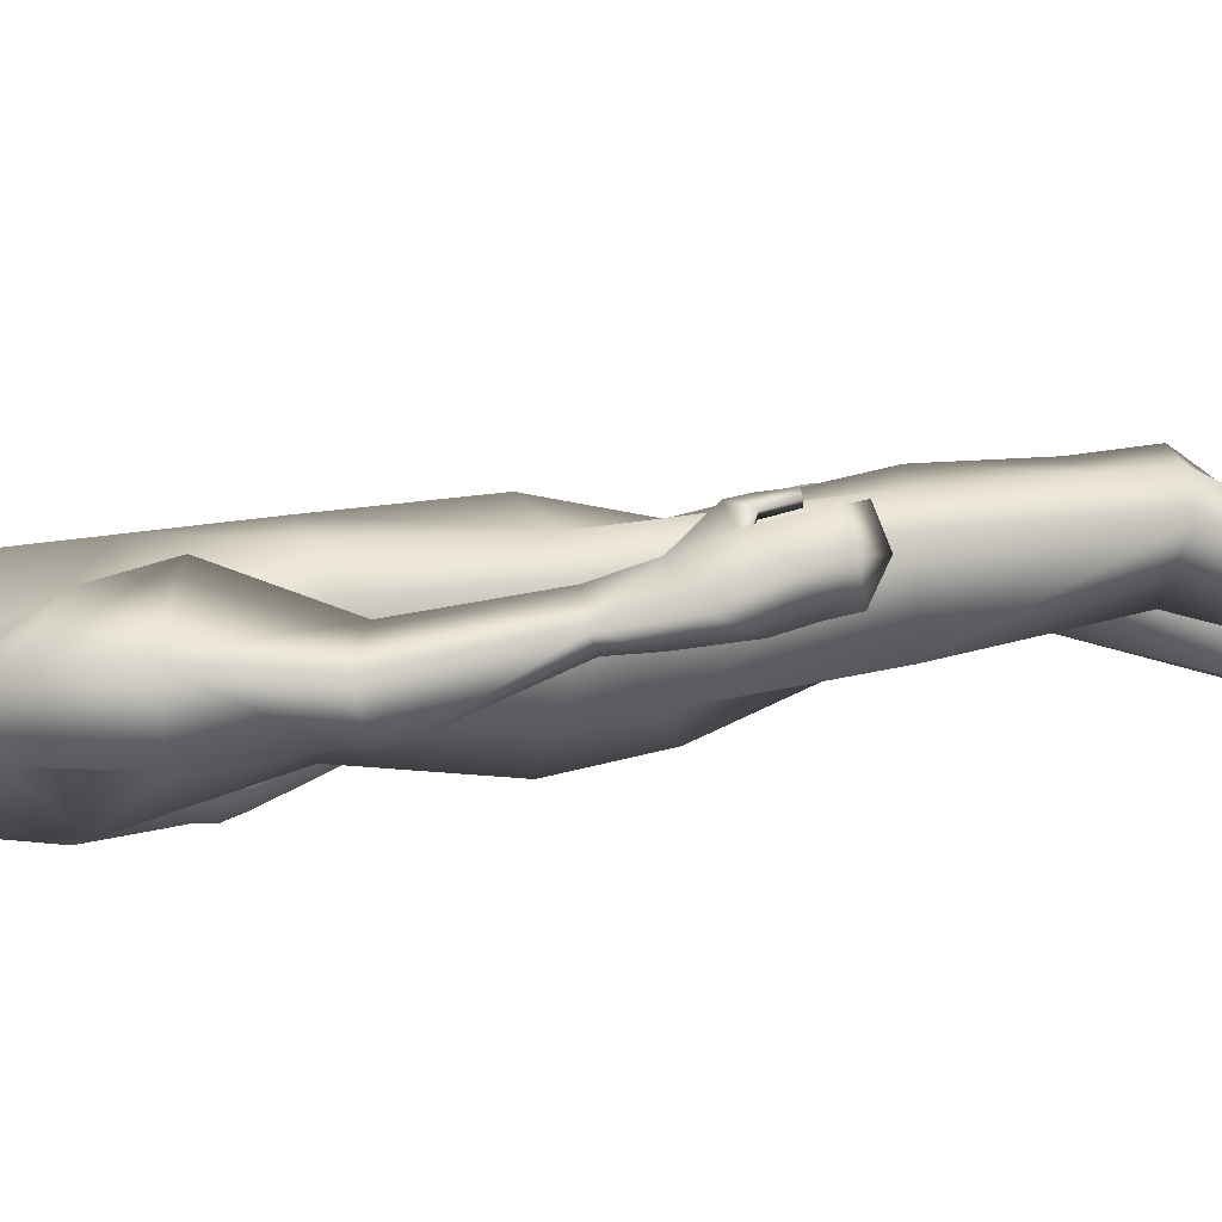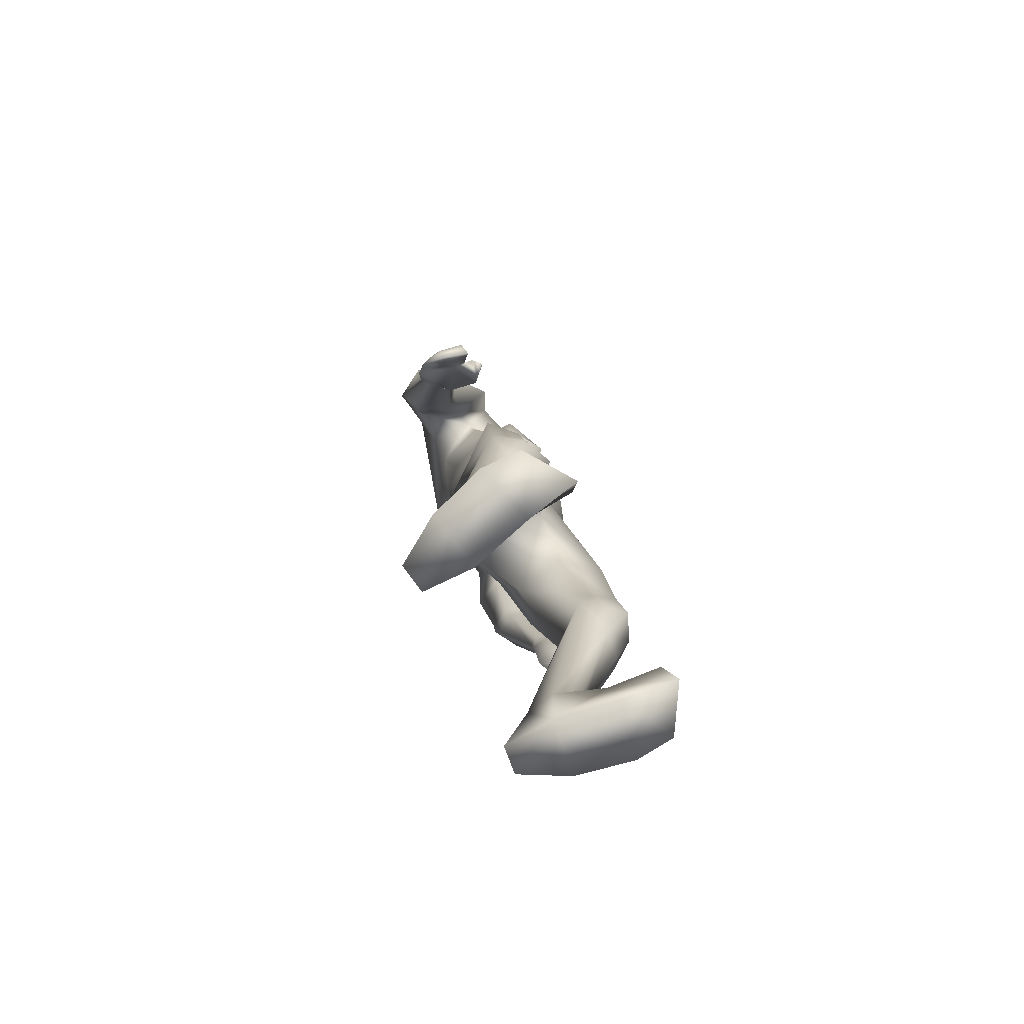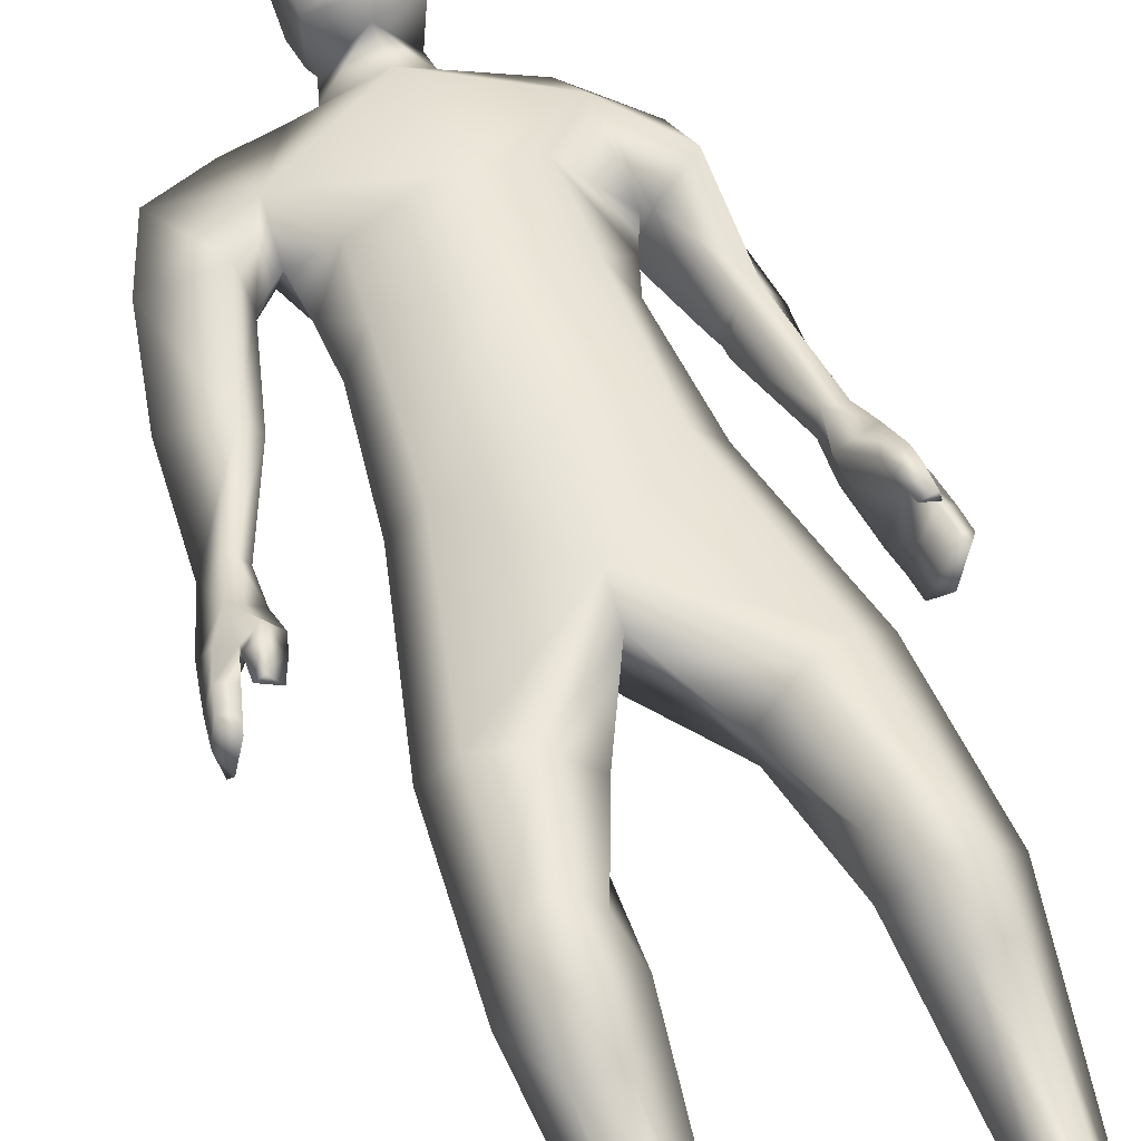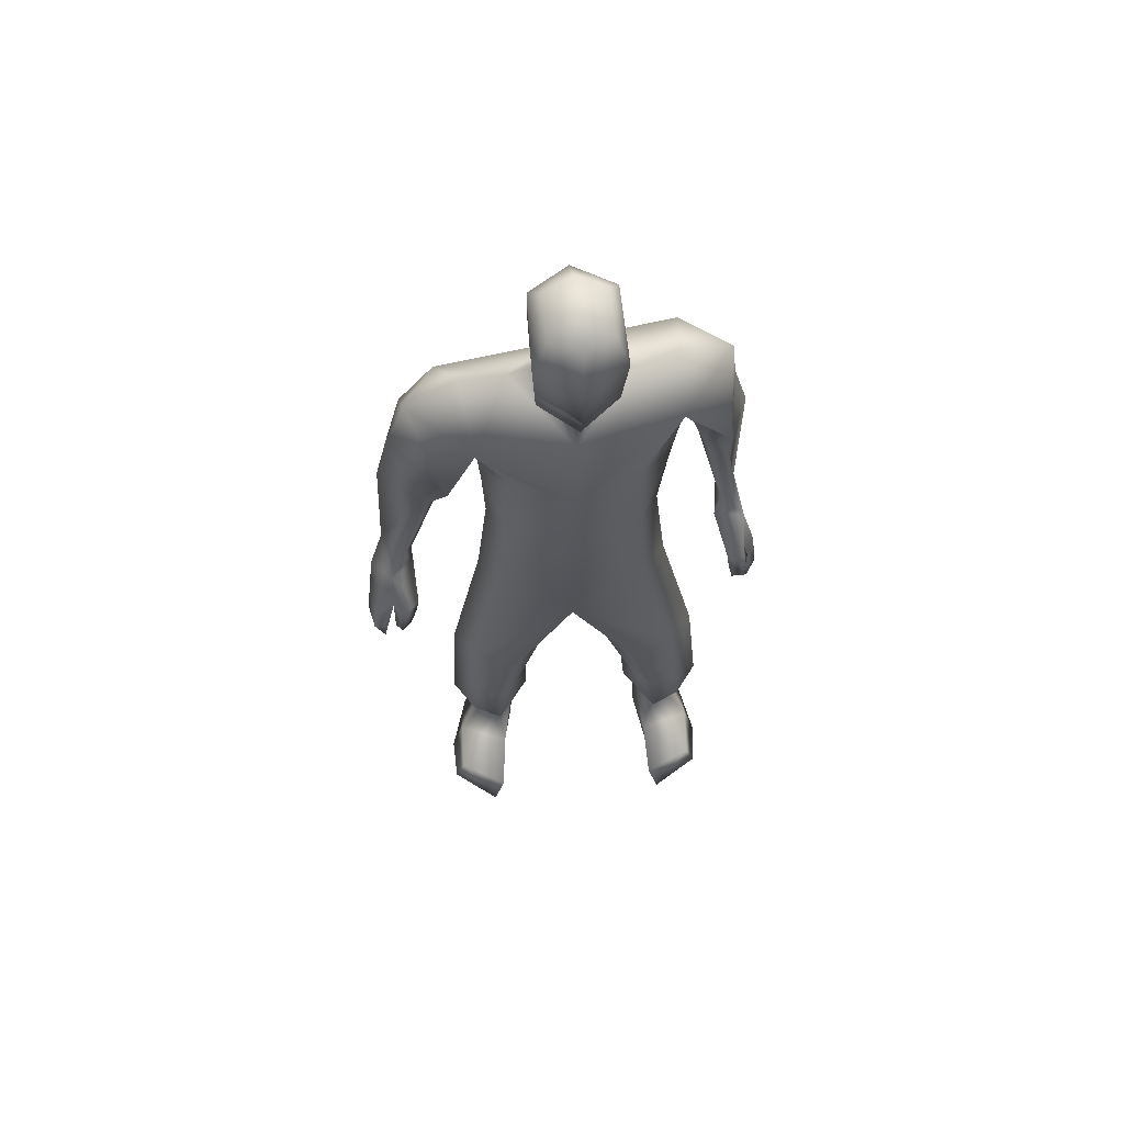
<metadata>
{"format":"obj","ext":"obj","renderer":"f3d","projection":"perspective","resolution":1024,"background":"white","views":[{"elev":-2.9,"azim":72.0,"up":"+Y"},{"elev":-78.0,"azim":116.5,"up":"+Z"},{"elev":59.3,"azim":160.6,"up":"+Y"},{"elev":68.3,"azim":174.7,"up":"+Z"}]}
</metadata>
<code>
o HumanMale
v -0.3868 -0.03822 2.177
v -0.008134 0.1102 2.63
v -0.009121 -0.3648 2.584
v -0.3465 -0.07572 2.608
v -0.2688 0.04794 2.664
v -0.2611 -0.2661 2.591
v -0.4737 -0.2886 2.97
v -0.01434 -0.5118 3.023
v -0.4 -0.4377 3.063
v -0.433 -0.1239 3.205
v -0.01583 0.01999 3.314
v -0.4172 -0.303 3.403
v -0.2521 -0.241 3.426
v -0.6387 -0.3742 3.254
v -0.000898 0.1634 2.196
v -0.004261 -0.3933 2.152
v -0.2442 -0.2861 2.159
v 0.001208 0.1173 1.891
v -0.00848 -0.4179 3.321
v -0.4389 -0.495 3.285
v -0.1662 -0.2501 3.455
v -0.6654 -0.3914 3.015
v -0.5064 -0.5215 2.959
v -0.6198 -0.1232 2.982
v -0.7357 -0.4206 2.705
v -0.6454 -0.2226 2.65
v -0.587 -0.4773 2.696
v -0.4302 -0.3805 2.912
v -0.491 -0.2312 2.93
v -0.5757 -0.232 2.62
v -0.5284 -0.3795 2.66
v -0.6038 -0.4784 2.641
v -0.5476 -0.3836 2.623
v -0.603 -0.4514 2.574
v -0.547 -0.3632 2.572
v -0.7056 -0.2938 2.266
v -0.6469 -0.3002 2.251
v -0.6256 -0.2645 2.263
v -0.6395 -0.1821 2.28
v -0.7062 -0.182 2.276
v -0.7233 -0.2645 2.086
v -0.7362 -0.1401 2.18
v -0.6326 -0.282 2.139
v -0.6162 -0.1687 2.155
v -0.626 -0.2148 2.155
v -0.2895 0.0703 2.181
v -0.2421 -0.2636 1.965
v -0.002689 -0.3275 1.853
v -0.5194 0.06787 1.577
v -0.4184 0.1624 1.56
v -0.3594 -0.1695 1.497
v -0.2793 0.2163 1.493
v -0.1496 0.07667 1.448
v -0.197 -0.1447 1.485
v -0.4652 0.2004 1.159
v -0.3695 -0.0568 0.9913
v -0.3465 0.2365 1.187
v -0.2702 0.1473 1.141
v -0.4779 0.2201 0.9866
v -0.3624 0.2677 0.9727
v -0.239 0.1111 1.002
v -0.5662 0.1103 1.01
v -0.4791 0.1535 0.8309
v -0.3601 0.1748 0.8229
v -0.4984 -0.08174 0.291
v -0.4614 -0.0252 0.3014
v -0.4416 -0.2 0.3157
v -0.3985 -0.004375 0.2936
v -0.3349 -0.07713 0.2839
v -0.3678 -0.1996 0.3139
v -0.57 -0.1177 0.01823
v -0.3365 -0.08248 -0.005518
v -0.4712 -0.3043 0.02378
v -0.3544 -0.291 0.01372
v -0.5787 0.0567 0.1295
v -0.3632 0.1265 0.1479
v -0.5689 0.2565 0.1252
v -0.6031 0.2734 0.0225
v -0.6206 0.1138 0.02645
v -0.3808 0.1707 -0.001846
v -0.3683 0.3419 0.1135
v -0.4065 0.3879 0.008188
v -0.1472 -0.2406 3.527
v -0.02474 -0.06882 3.516
v -0.7408 -0.07974 2.002
v -0.7438 -0.2321 1.977
v -0.7132 -0.122 1.988
v -0.6718 -0.003296 1.962
v -0.7392 0.005329 1.973
v -0.757 -0.04552 1.964
v -0.7489 -0.01633 1.881
v -0.6892 0.01177 1.879
v -0.7411 0.01832 1.887
v -0.6656 -0.01726 2.026
v -0.7337 -0.006971 2.029
v -0.6629 -0.2689 1.952
v -0.7576 -0.1913 1.886
v -0.7056 -0.1352 1.87
v -0.7586 -0.1589 1.791
v -0.7142 -0.1265 1.783
v -0.7248 -0.124 1.725
v -0.6756 -0.2405 1.856
v -0.6836 -0.2225 1.774
v -0.7841 -0.115 2.001
v -0.7968 -0.09428 1.903
v -0.7498 -0.05987 1.904
v -0.8027 -0.07505 1.82
v -0.7578 -0.0418 1.821
v -0.7636 -0.02879 1.762
v -0.1617 -0.2734 3.584
v -0.175 -0.05059 3.56
v -0.1862 -0.297 3.921
v -0.1998 -0.03143 3.838
v -0.1463 -0.2485 3.997
v -0.153 -0.06147 3.992
v -0.02022 -0.343 3.524
v 0.000589 0.06715 1.763
v -0.01996 -0.3791 3.57
v -0.02402 0.04671 3.511
v -0.02586 -0.4051 3.891
v -0.03316 0.0553 3.796
v -0.03114 -0.2909 4.023
v -0.03668 -0.004788 4.006
v 0.377 -0.04184 2.187
v 0.3295 -0.07783 2.615
v 0.2513 0.04631 2.67
v 0.2433 -0.2677 2.596
v 0.3518 -0.1613 2.994
v 0.352 -0.3587 3.086
v 0.3536 -0.05917 3.141
v 0.3871 -0.2495 3.401
v 0.2145 -0.2414 3.433
v 0.5966 -0.2104 3.297
v 0.2385 -0.2878 2.164
v 0.4787 -0.3812 3.271
v 0.128 -0.2484 3.461
v 0.6825 -0.1945 3.056
v 0.6255 -0.391 3.006
v 0.4697 -0.000556 2.945
v 0.7415 -0.2249 2.715
v 0.5629 -0.1176 2.63
v 0.6477 -0.3534 2.716
v 0.4985 -0.3146 2.917
v 0.4405 -0.1623 2.911
v 0.5153 -0.1668 2.601
v 0.5485 -0.3086 2.667
v 0.6691 -0.3528 2.658
v 0.5756 -0.309 2.618
v 0.6742 -0.3334 2.583
v 0.5825 -0.2943 2.554
v 0.7646 -0.1438 2.286
v 0.7219 -0.185 2.256
v 0.6888 -0.1593 2.25
v 0.6471 -0.09436 2.255
v 0.6811 -0.05437 2.277
v 0.8236 -0.1128 2.085
v 0.7379 -0.00433 2.139
v 0.7584 -0.1762 2.144
v 0.6467 -0.07911 2.137
v 0.7019 -0.1322 2.145
v 0.2827 0.06851 2.187
v 0.2359 -0.2656 1.969
v 0.5133 0.05483 1.573
v 0.4158 0.1535 1.559
v 0.3409 -0.1755 1.498
v 0.2769 0.2133 1.496
v 0.14 0.07933 1.456
v 0.1811 -0.1441 1.49
v 0.4507 0.1905 1.157
v 0.3388 -0.06215 0.992
v 0.3346 0.2314 1.189
v 0.2532 0.1456 1.145
v 0.4585 0.21 0.9836
v 0.3446 0.2624 0.9736
v 0.2159 0.111 1.007
v 0.5428 0.09655 1.004
v 0.4516 0.1434 0.828
v 0.3333 0.1697 0.8241
v 0.443 -0.09258 0.2893
v 0.4113 -0.03589 0.3033
v 0.3817 -0.2079 0.3147
v 0.3503 -0.01048 0.2936
v 0.2797 -0.08027 0.2856
v 0.308 -0.2043 0.3152
v 0.5214 -0.1361 0.02331
v 0.292 -0.08382 -0.007473
v 0.4066 -0.3143 0.02448
v 0.291 -0.2935 0.01263
v 0.5427 0.03566 0.1373
v 0.3339 0.1227 0.1466
v 0.5505 0.2352 0.1335
v 0.5906 0.2491 0.03251
v 0.5946 0.08854 0.03685
v 0.3618 0.1651 -0.002063
v 0.3584 0.3369 0.113
v 0.405 0.3795 0.009653
v 0.1051 -0.2366 3.532
v 0.7426 0.04737 2.002
v 0.8371 -0.07469 2.005
v 0.7488 -0.003132 1.989
v 0.6579 0.06905 1.934
v 0.7024 0.1154 1.959
v 0.7473 0.08447 1.963
v 0.7486 0.1031 1.877
v 0.6872 0.09113 1.856
v 0.7215 0.1268 1.875
v 0.6424 0.05431 1.996
v 0.6888 0.1024 2.013
v 0.8021 -0.1519 1.968
v 0.8516 -0.0339 1.914
v 0.7845 -0.01867 1.876
v 0.8618 -0.007339 1.817
v 0.8115 -0.006924 1.794
v 0.8353 0.001105 1.74
v 0.8238 -0.1218 1.874
v 0.8438 -0.1027 1.795
v 0.7963 0.04399 2.017
v 0.823 0.06788 1.923
v 0.7671 0.06839 1.906
v 0.8409 0.08662 1.841
v 0.7871 0.08746 1.826
v 0.8015 0.1012 1.769
v 0.118 -0.2688 3.591
v 0.1246 -0.04549 3.568
v 0.1284 -0.2906 3.928
v 0.1348 -0.02458 3.845
v 0.0831 -0.2438 4.003
v 0.08241 -0.05665 3.997
v -0.1876 -0.04104 3.698
v -0.03435 0.08138 3.637
v -0.1759 -0.3234 3.715
v -0.02149 -0.4164 3.707
v 0.1294 -0.03455 3.705
v 0.1285 -0.3172 3.722
v -0.02597 0.0466 3.584
v -0.1815 -0.04584 3.628
v 0.1267 -0.03969 3.635
v -0.1846 -0.04344 3.663
v 0.128 -0.03705 3.67
v -0.02795 0.04814 3.615
v -0.02678 0.04702 3.6
v -0.183 -0.04464 3.645
v 0.1273 -0.03829 3.652
v -0.3241 -0.3544 2.826
v -0.01173 -0.4383 2.804
v -0.01198 0.06511 2.972
v -0.4055 -0.1855 2.788
v -0.2648 -0.006949 2.99
v 0.2588 -0.325 2.852
v 0.3368 -0.121 2.807
v 0.2253 -0.03229 2.94
f 1 6 4
f 46 4 5
f 17 3 6
f 46 2 15
f 248 7 10
f 244 7 247
f 246 10 11
f 244 8 9
f 10 13 11
f 12 10 14
f 15 18 46
f 8 20 9
f 20 13 12
f 12 14 20
f 13 116 21
f 11 13 21
f 14 23 20
f 14 24 22
f 22 26 25
f 22 27 23
f 7 28 29
f 29 31 30
f 29 10 7
f 29 26 24
f 9 23 28
f 27 28 23
f 30 31 33
f 31 32 33
f 27 25 32
f 32 25 34
f 33 34 35
f 30 33 35
f 35 39 30
f 35 37 38
f 34 36 37
f 26 36 25
f 26 39 40
f 39 42 40
f 36 42 41
f 36 43 37
f 38 43 45
f 39 45 44
f 17 1 47
f 47 16 17
f 18 50 46
f 117 52 18
f 46 49 1
f 47 54 48
f 117 54 53
f 47 49 51
f 54 56 61
f 54 58 53
f 51 62 56
f 52 55 50
f 53 57 52
f 49 55 62
f 55 60 59
f 58 60 57
f 62 55 59
f 59 64 63
f 60 61 64
f 62 59 63
f 64 66 63
f 64 69 68
f 63 65 62
f 56 70 61
f 61 70 69
f 62 67 56
f 67 74 70
f 70 72 69
f 67 71 73
f 66 76 75
f 76 77 75
f 77 82 78
f 78 80 79
f 79 72 71
f 75 65 66
f 71 75 79
f 75 77 78
f 79 75 78
f 73 72 74
f 69 76 68
f 80 82 76
f 21 116 83
f 11 21 84
f 83 84 21
f 76 72 80
f 76 82 81
f 42 85 104
f 42 95 85
f 87 88 94
f 94 42 44
f 87 90 88
f 88 93 89
f 91 88 90
f 89 91 90
f 91 93 92
f 88 95 94
f 95 90 85
f 94 44 87
f 41 96 43
f 96 98 87
f 96 97 102
f 99 102 97
f 103 98 102
f 103 101 100
f 99 101 103
f 87 106 85
f 85 105 104
f 104 97 86
f 105 99 97
f 106 107 105
f 98 108 106
f 108 109 107
f 100 109 108
f 107 101 99
f 104 41 42
f 96 41 86
f 43 96 45
f 87 44 96
f 96 44 45
f 116 110 83
f 84 111 119
f 83 111 84
f 229 121 230
f 231 113 229
f 231 120 112
f 113 123 121
f 112 122 114
f 112 115 113
f 115 114 122
f 123 115 122
f 124 127 134
f 161 125 124
f 134 3 16
f 2 161 15
f 251 128 250
f 128 249 250
f 246 130 251
f 249 8 245
f 132 130 11
f 131 133 130
f 15 161 18
f 135 8 129
f 135 132 19
f 131 135 133
f 132 116 19
f 11 136 132
f 138 133 135
f 133 139 130
f 137 141 139
f 142 137 138
f 128 143 129
f 144 146 143
f 130 144 128
f 141 144 139
f 129 138 135
f 142 143 146
f 145 148 146
f 146 147 142
f 142 147 140
f 147 149 140
f 148 149 147
f 145 150 148
f 154 150 145
f 150 152 149
f 149 151 140
f 151 141 140
f 155 145 141
f 155 159 154
f 151 157 155
f 158 151 152
f 160 152 153
f 154 160 153
f 134 162 124
f 16 162 134
f 164 18 161
f 166 117 18
f 163 161 124
f 168 162 48
f 117 168 48
f 162 163 124
f 168 170 165
f 172 168 167
f 165 176 163
f 169 166 164
f 171 167 166
f 163 169 164
f 169 174 171
f 174 172 171
f 176 173 169
f 173 178 174
f 174 178 175
f 176 177 173
f 180 178 177
f 178 183 175
f 179 177 176
f 184 170 175
f 175 183 184
f 181 176 170
f 188 181 184
f 186 184 183
f 181 185 179
f 180 190 182
f 191 190 189
f 191 196 195
f 192 194 196
f 193 186 194
f 179 189 180
f 185 193 189
f 189 192 191
f 193 192 189
f 186 187 188
f 190 183 182
f 194 190 196
f 136 197 116
f 11 84 136
f 197 136 84
f 190 194 186
f 190 195 196
f 157 217 198
f 157 198 208
f 200 207 201
f 157 207 159
f 203 200 201
f 201 206 205
f 201 204 203
f 202 204 206
f 204 205 206
f 208 201 207
f 208 203 202
f 207 200 159
f 156 158 209
f 209 211 215
f 209 210 199
f 215 212 210
f 211 216 215
f 216 213 214
f 212 216 214
f 200 219 211
f 218 198 217
f 210 217 199
f 218 212 220
f 219 220 221
f 211 221 213
f 221 220 222
f 213 222 214
f 220 214 222
f 217 156 199
f 209 199 156
f 158 160 209
f 200 209 159
f 209 160 159
f 223 116 197
f 84 119 224
f 224 197 84
f 121 233 230
f 226 234 233
f 234 120 232
f 123 226 121
f 225 122 120
f 228 225 226
f 228 122 227
f 123 122 228
f 239 233 234
f 240 233 239
f 238 231 229
f 238 230 240
f 111 235 119
f 110 236 111
f 118 231 110
f 235 224 119
f 237 223 224
f 234 118 223
f 242 240 241
f 242 231 238
f 240 243 241
f 243 239 234
f 237 243 234
f 241 237 235
f 236 231 242
f 236 241 235
f 127 245 3
f 246 126 2
f 125 249 127
f 126 250 125
f 6 245 244
f 5 246 2
f 4 244 247
f 5 247 248
f 1 17 6
f 46 1 4
f 17 16 3
f 46 5 2
f 248 247 7
f 244 9 7
f 246 248 10
f 244 245 8
f 10 12 13
f 8 19 20
f 20 19 13
f 13 19 116
f 14 22 23
f 14 10 24
f 22 24 26
f 22 25 27
f 7 9 28
f 29 28 31
f 29 24 10
f 29 30 26
f 9 20 23
f 27 31 28
f 31 27 32
f 33 32 34
f 35 38 39
f 35 34 37
f 34 25 36
f 26 40 36
f 26 30 39
f 39 44 42
f 36 40 42
f 36 41 43
f 38 37 43
f 39 38 45
f 47 48 16
f 18 52 50
f 117 53 52
f 46 50 49
f 47 51 54
f 117 48 54
f 47 1 49
f 54 51 56
f 54 61 58
f 51 49 62
f 52 57 55
f 53 58 57
f 49 50 55
f 55 57 60
f 58 61 60
f 59 60 64
f 64 68 66
f 64 61 69
f 63 66 65
f 56 67 70
f 62 65 67
f 67 73 74
f 70 74 72
f 67 65 71
f 66 68 76
f 76 81 77
f 77 81 82
f 78 82 80
f 79 80 72
f 75 71 65
f 73 71 72
f 69 72 76
f 94 95 42
f 87 85 90
f 88 92 93
f 91 92 88
f 89 93 91
f 88 89 95
f 95 89 90
f 96 102 98
f 96 86 97
f 99 103 102
f 103 100 98
f 87 98 106
f 85 106 105
f 104 105 97
f 105 107 99
f 106 108 107
f 98 100 108
f 100 101 109
f 107 109 101
f 104 86 41
f 116 118 110
f 83 110 111
f 229 113 121
f 231 112 113
f 231 232 120
f 113 115 123
f 112 120 122
f 112 114 115
f 124 125 127
f 161 126 125
f 134 127 3
f 2 126 161
f 251 130 128
f 128 129 249
f 246 11 130
f 249 129 8
f 132 131 130
f 135 19 8
f 135 131 132
f 132 136 116
f 138 137 133
f 133 137 139
f 137 140 141
f 142 140 137
f 128 144 143
f 144 145 146
f 130 139 144
f 141 145 144
f 129 143 138
f 142 138 143
f 146 148 147
f 148 150 149
f 154 153 150
f 150 153 152
f 149 152 151
f 151 155 141
f 155 154 145
f 155 157 159
f 151 156 157
f 158 156 151
f 160 158 152
f 154 159 160
f 16 48 162
f 164 166 18
f 166 167 117
f 163 164 161
f 168 165 162
f 117 167 168
f 162 165 163
f 168 175 170
f 172 175 168
f 165 170 176
f 169 171 166
f 171 172 167
f 163 176 169
f 169 173 174
f 174 175 172
f 173 177 178
f 180 182 178
f 178 182 183
f 179 180 177
f 184 181 170
f 181 179 176
f 188 187 181
f 186 188 184
f 181 187 185
f 180 189 190
f 191 195 190
f 191 192 196
f 192 193 194
f 193 185 186
f 179 185 189
f 186 185 187
f 190 186 183
f 157 208 207
f 203 198 200
f 201 202 206
f 201 205 204
f 202 203 204
f 208 202 201
f 208 198 203
f 209 200 211
f 209 215 210
f 215 216 212
f 211 213 216
f 200 198 219
f 218 219 198
f 210 218 217
f 218 210 212
f 219 218 220
f 211 219 221
f 213 221 222
f 220 212 214
f 217 157 156
f 223 118 116
f 224 223 197
f 121 226 233
f 226 225 234
f 234 225 120
f 123 228 226
f 225 227 122
f 228 227 225
f 240 230 233
f 238 229 230
f 111 236 235
f 110 231 236
f 118 232 231
f 235 237 224
f 237 234 223
f 234 232 118
f 242 238 240
f 240 239 243
f 241 243 237
f 236 242 241
f 127 249 245
f 246 251 126
f 125 250 249
f 126 251 250
f 6 3 245
f 5 248 246
f 4 6 244
f 5 4 247
o Gunroot
v 0.7754 -0.05185 2.028
v 0.8056 -0.02683 1.931
v 0.7826 -0.04769 1.974
f 253 252 254

</code>
